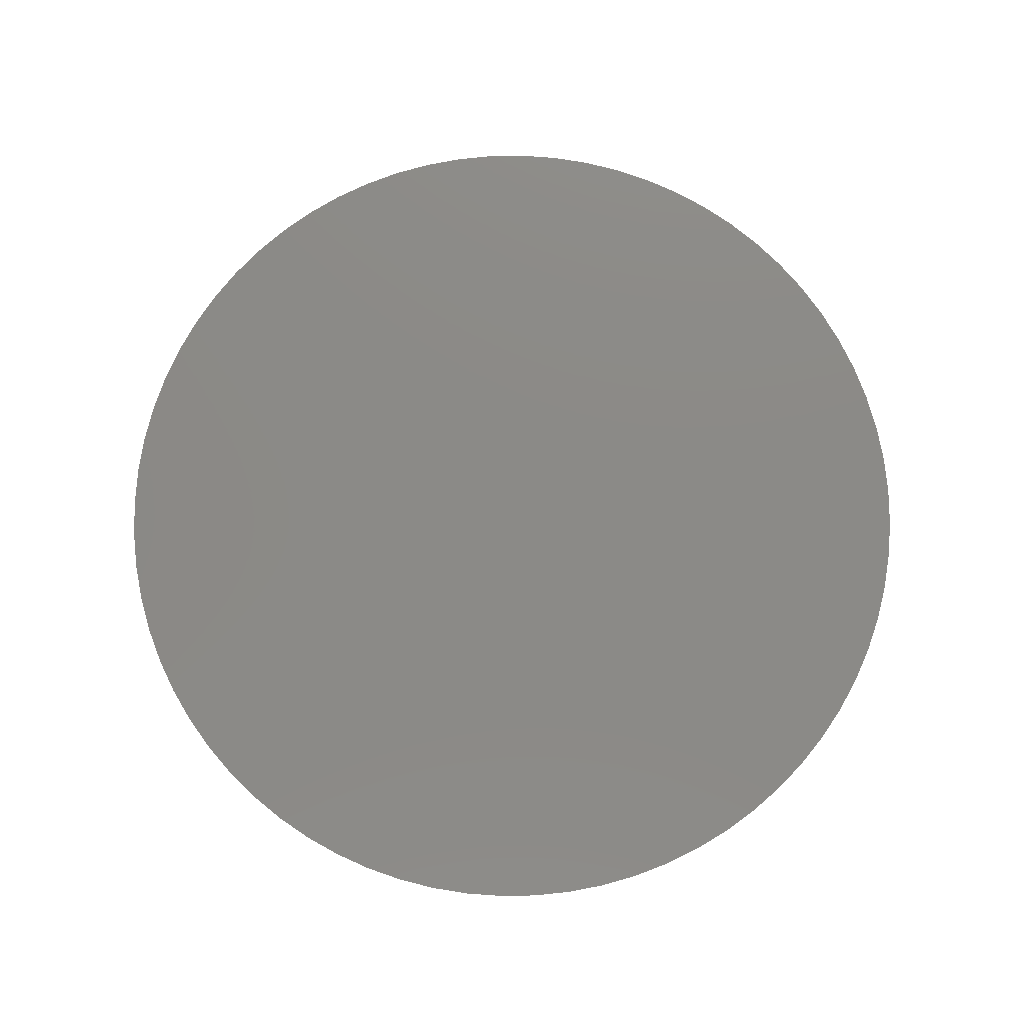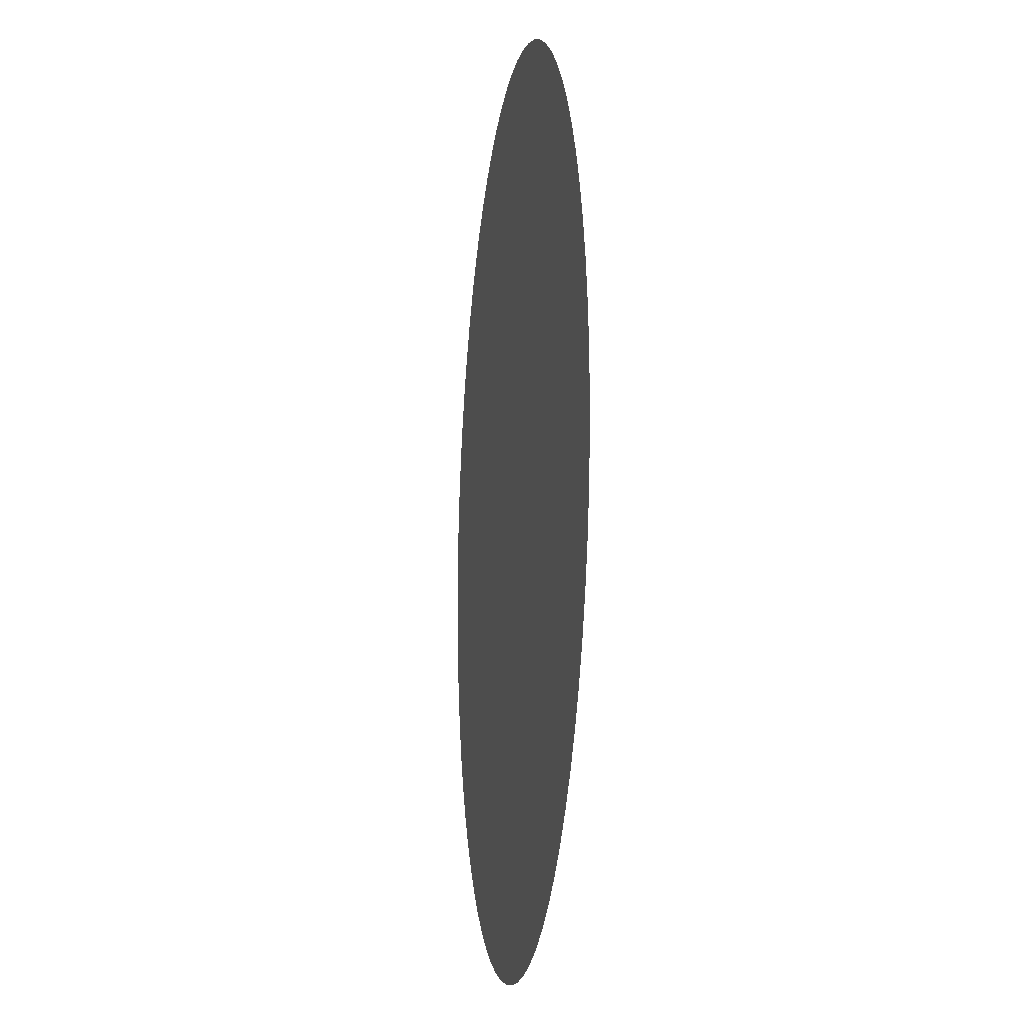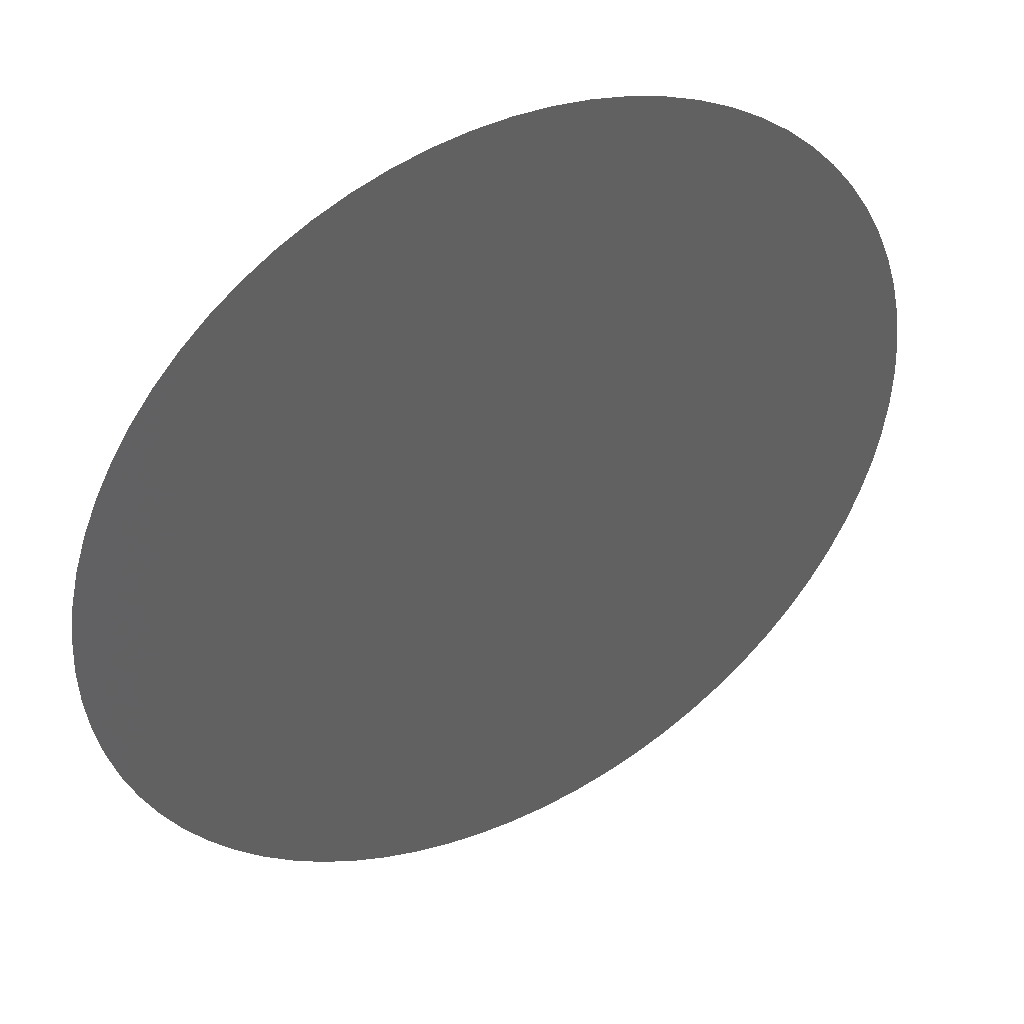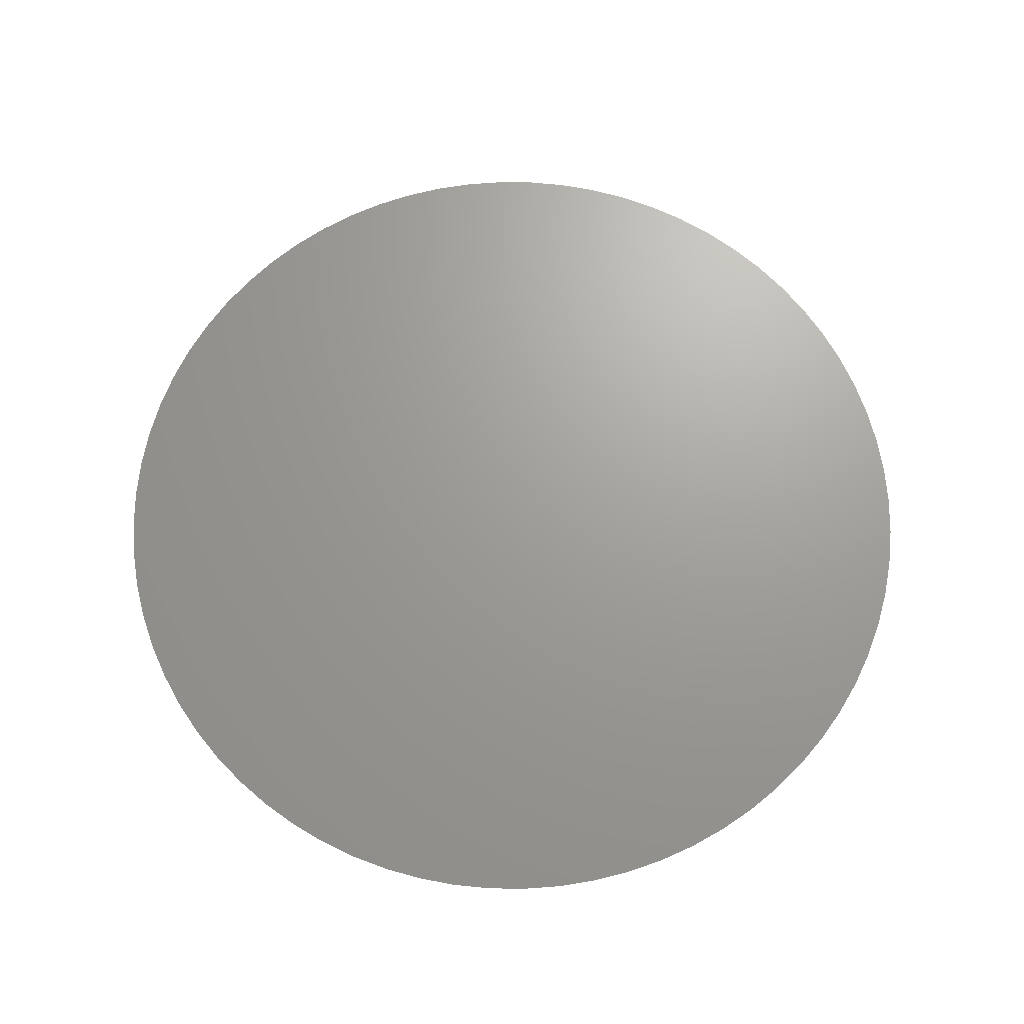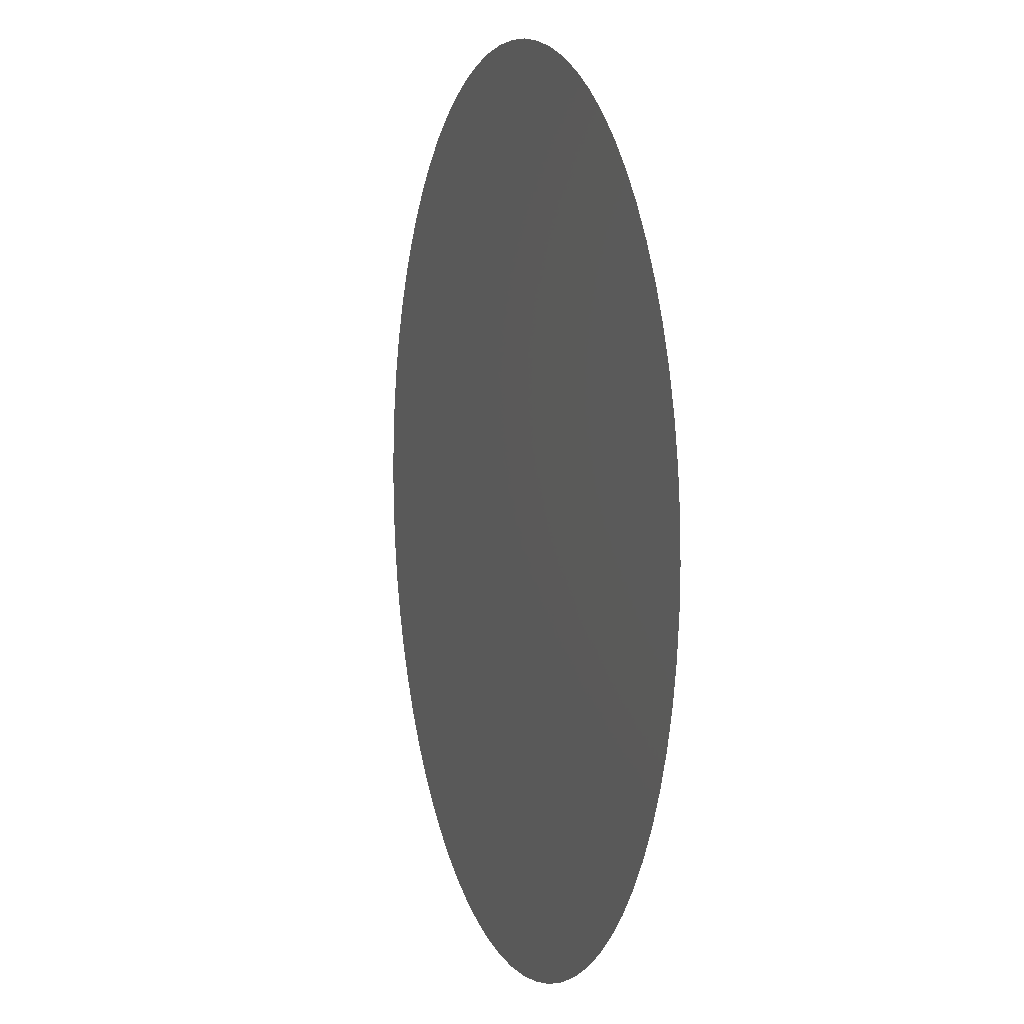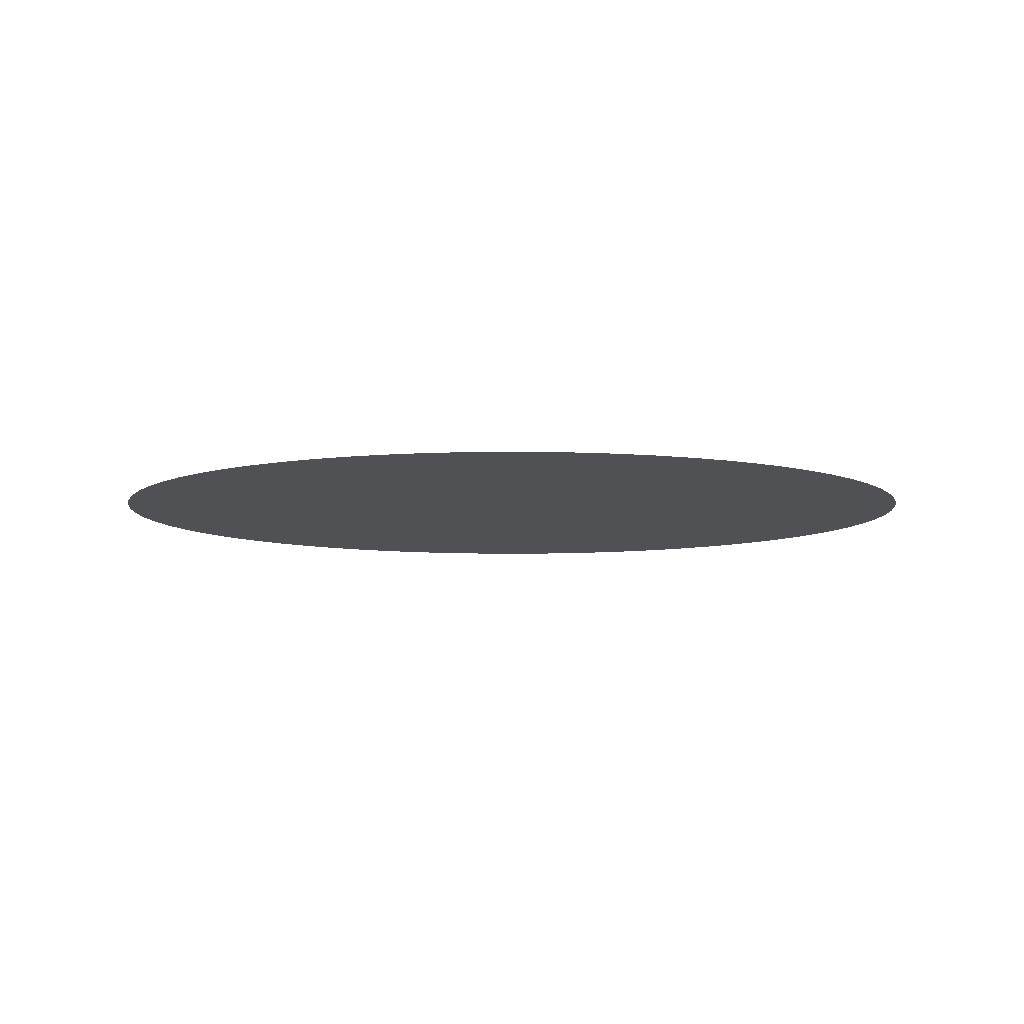
<metadata>
{"format":"stl","ext":"stl","renderer":"f3d","projection":"perspective","resolution":1024,"background":"white","views":[{"elev":78.2,"azim":51.6,"up":"+Z"},{"elev":-12.2,"azim":-97.9,"up":"+Y"},{"elev":41.8,"azim":151.2,"up":"+Y"},{"elev":68.7,"azim":-81.8,"up":"+Z"},{"elev":5.7,"azim":-107.4,"up":"+Y"},{"elev":-7.5,"azim":-178.6,"up":"+Z"}]}
</metadata>
<code>
# stl→obj: 72 verts, 70 faces
v 0.0007071 0.0007071 0.02
v -0.001 0 0.02
v -0.0009962 -8.716e-05 0.02
v -0.0009848 -0.0001736 0.02
v -0.0009659 -0.0002588 0.02
v -0.0009397 -0.000342 0.02
v -0.0009063 -0.0004226 0.02
v -0.000866 -0.0005 0.02
v -0.0008192 -0.0005736 0.02
v -0.000766 -0.0006428 0.02
v -0.0007071 -0.0007071 0.02
v -0.0006428 -0.000766 0.02
v -0.0005736 -0.0008192 0.02
v -0.0005 -0.000866 0.02
v -0.0004226 -0.0009063 0.02
v -0.000342 -0.0009397 0.02
v -0.0002588 -0.0009659 0.02
v -0.0001736 -0.0009848 0.02
v -8.716e-05 -0.0009962 0.02
v -1.96e-18 -0.001 0.02
v 8.716e-05 -0.0009962 0.02
v 0.0001736 -0.0009848 0.02
v 0.0002588 -0.0009659 0.02
v 0.000342 -0.0009397 0.02
v 0.0004226 -0.0009063 0.02
v 0.0005 -0.000866 0.02
v 0.0005736 -0.0008192 0.02
v 0.0006428 -0.000766 0.02
v 0.0007071 -0.0007071 0.02
v 0.000766 -0.0006428 0.02
v 0.0008192 -0.0005736 0.02
v 0.000866 -0.0005 0.02
v 0.0009063 -0.0004226 0.02
v 0.0009397 -0.000342 0.02
v 0.0009659 -0.0002588 0.02
v 0.0009848 -0.0001736 0.02
v 0.0009962 -8.716e-05 0.02
v 0.001 1.225e-19 0.02
v 0.0009962 8.716e-05 0.02
v 0.0009848 0.0001736 0.02
v 0.0009659 0.0002588 0.02
v 0.0009397 0.000342 0.02
v 0.0009063 0.0004226 0.02
v 0.000866 0.0005 0.02
v 0.0008192 0.0005736 0.02
v 0.000766 0.0006428 0.02
v 0.0006428 0.000766 0.02
v 0.0005736 0.0008192 0.02
v 0.0005 0.000866 0.02
v 0.0004226 0.0009063 0.02
v 0.000342 0.0009397 0.02
v 0.0002588 0.0009659 0.02
v 0.0001736 0.0009848 0.02
v 8.716e-05 0.0009962 0.02
v 7.274e-19 0.001 0.02
v -8.716e-05 0.0009962 0.02
v -0.0001736 0.0009848 0.02
v -0.0002588 0.0009659 0.02
v -0.000342 0.0009397 0.02
v -0.0004226 0.0009063 0.02
v -0.0005 0.000866 0.02
v -0.0005736 0.0008192 0.02
v -0.0006428 0.000766 0.02
v -0.0007071 0.0007071 0.02
v -0.000766 0.0006428 0.02
v -0.0008192 0.0005736 0.02
v -0.000866 0.0005 0.02
v -0.0009063 0.0004226 0.02
v -0.0009397 0.000342 0.02
v -0.0009659 0.0002588 0.02
v -0.0009848 0.0001736 0.02
v -0.0009962 8.716e-05 0.02
f 1 2 3
f 1 3 4
f 1 4 5
f 1 5 6
f 1 6 7
f 1 7 8
f 1 8 9
f 1 9 10
f 1 10 11
f 1 11 12
f 1 12 13
f 1 13 14
f 1 14 15
f 1 15 16
f 1 16 17
f 1 17 18
f 1 18 19
f 1 19 20
f 1 20 21
f 1 21 22
f 1 22 23
f 1 23 24
f 1 24 25
f 1 25 26
f 1 26 27
f 1 27 28
f 1 28 29
f 1 29 30
f 1 30 31
f 1 31 32
f 1 32 33
f 1 33 34
f 1 34 35
f 1 35 36
f 1 36 37
f 1 37 38
f 1 38 39
f 1 39 40
f 1 40 41
f 1 41 42
f 1 42 43
f 1 43 44
f 1 44 45
f 1 45 46
f 1 47 48
f 1 48 49
f 1 49 50
f 1 50 51
f 1 51 52
f 1 52 53
f 1 53 54
f 1 54 55
f 1 55 56
f 1 56 57
f 1 57 58
f 1 58 59
f 1 59 60
f 1 60 61
f 1 61 62
f 1 62 63
f 1 63 64
f 1 64 65
f 1 65 66
f 1 66 67
f 1 67 68
f 1 68 69
f 1 69 70
f 1 70 71
f 1 71 72
f 1 72 2

</code>
